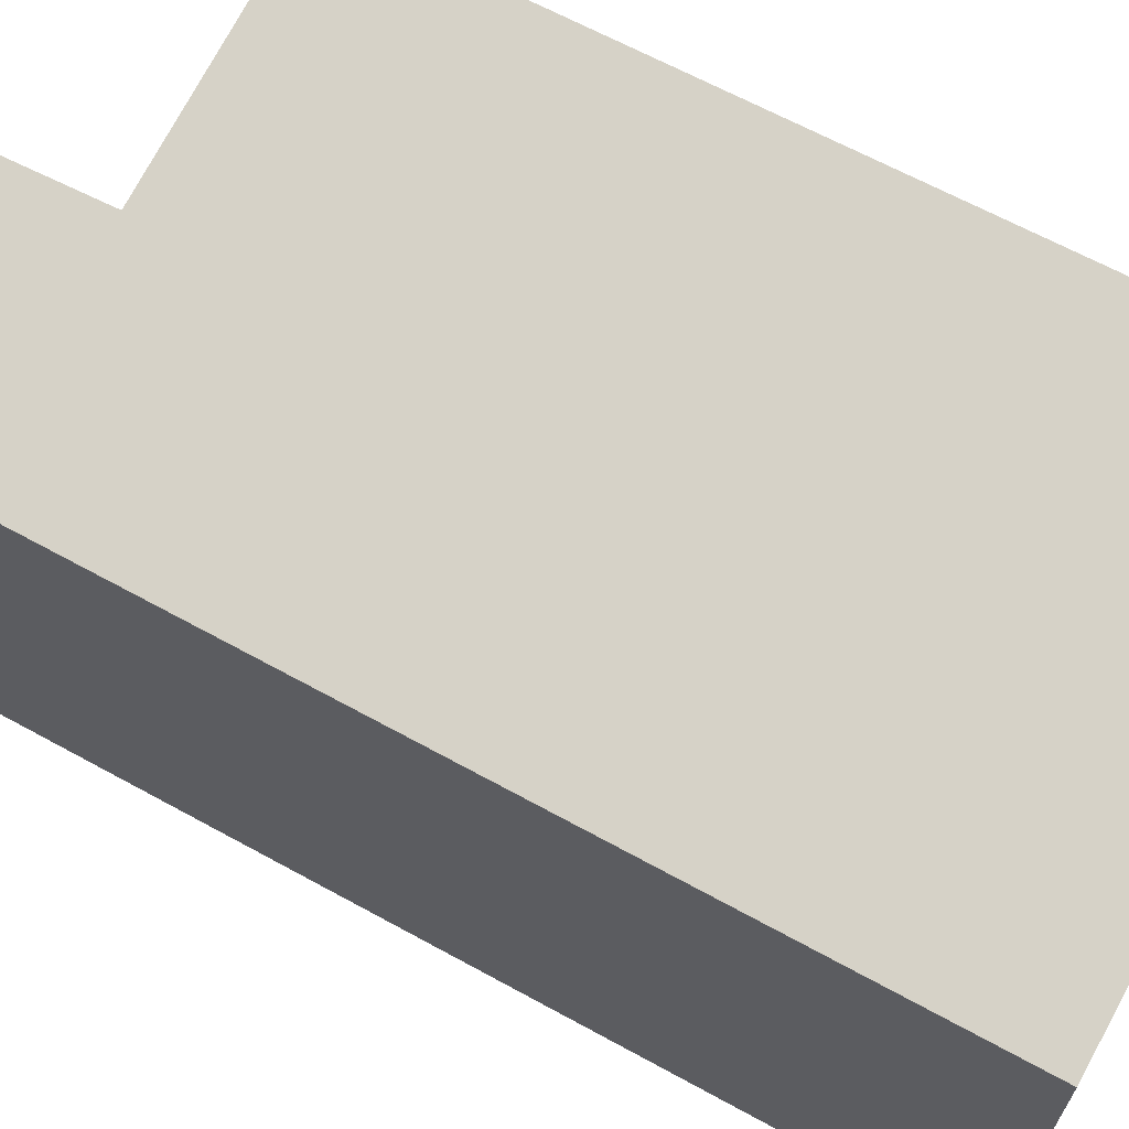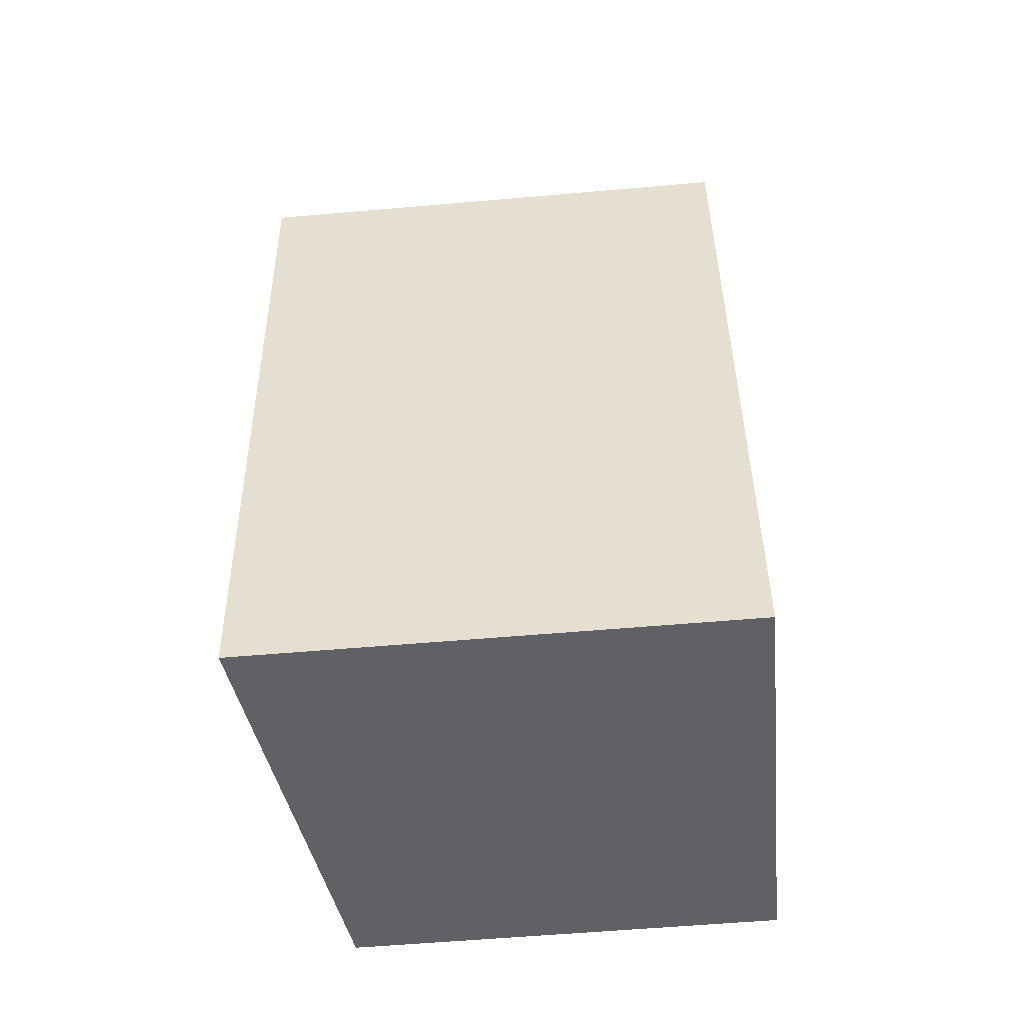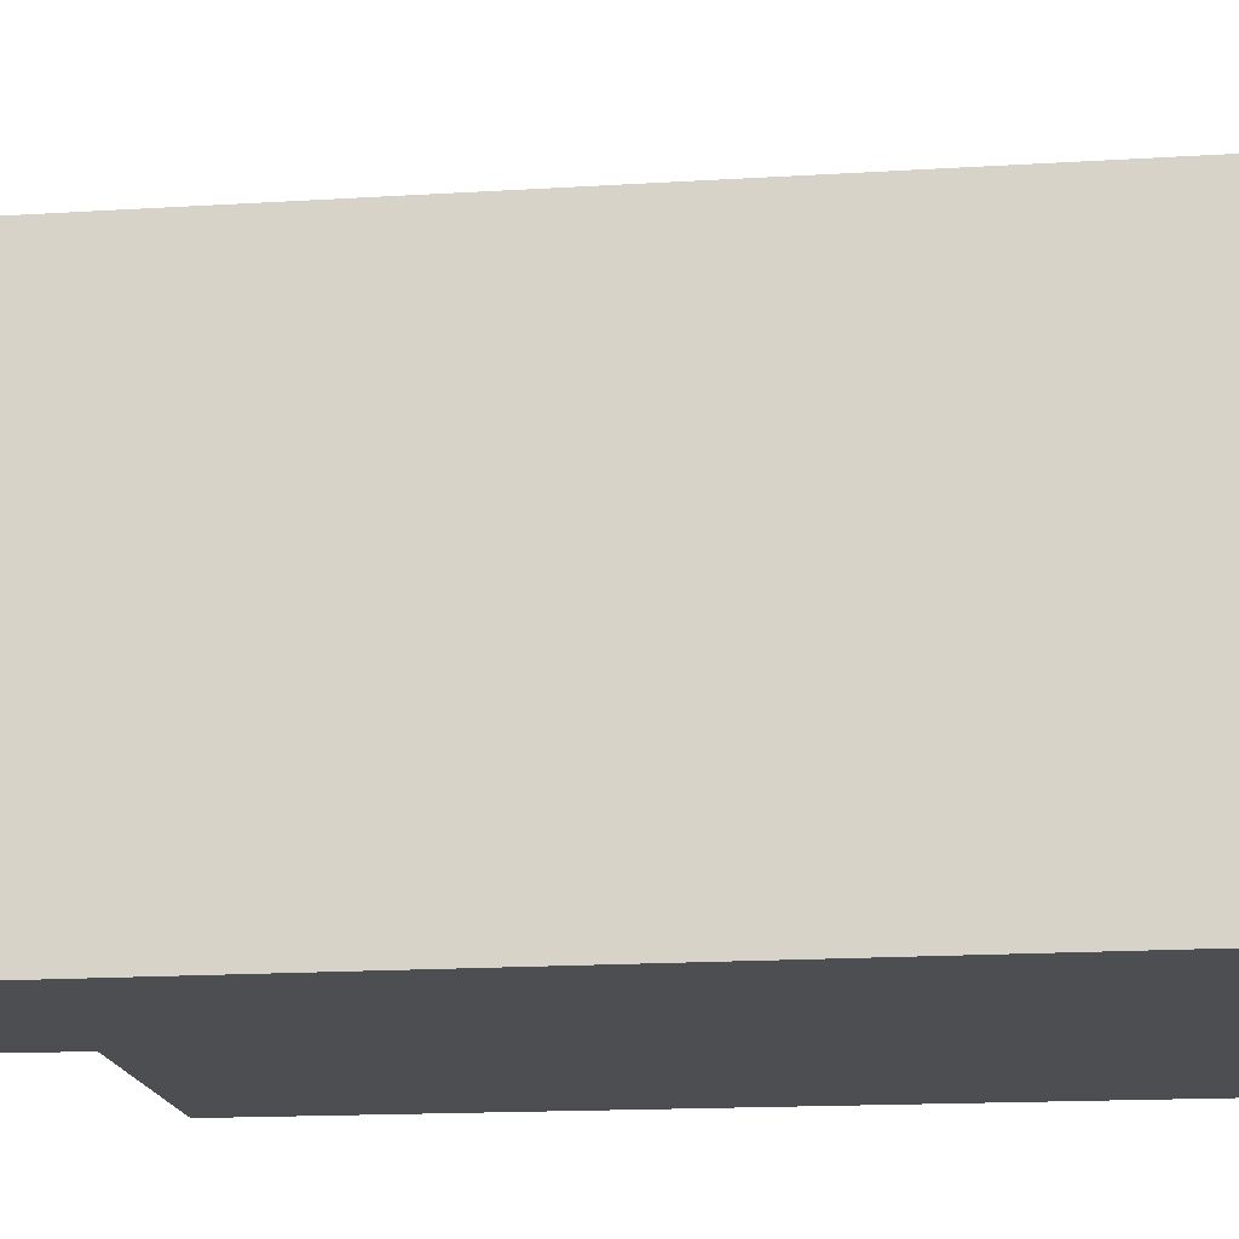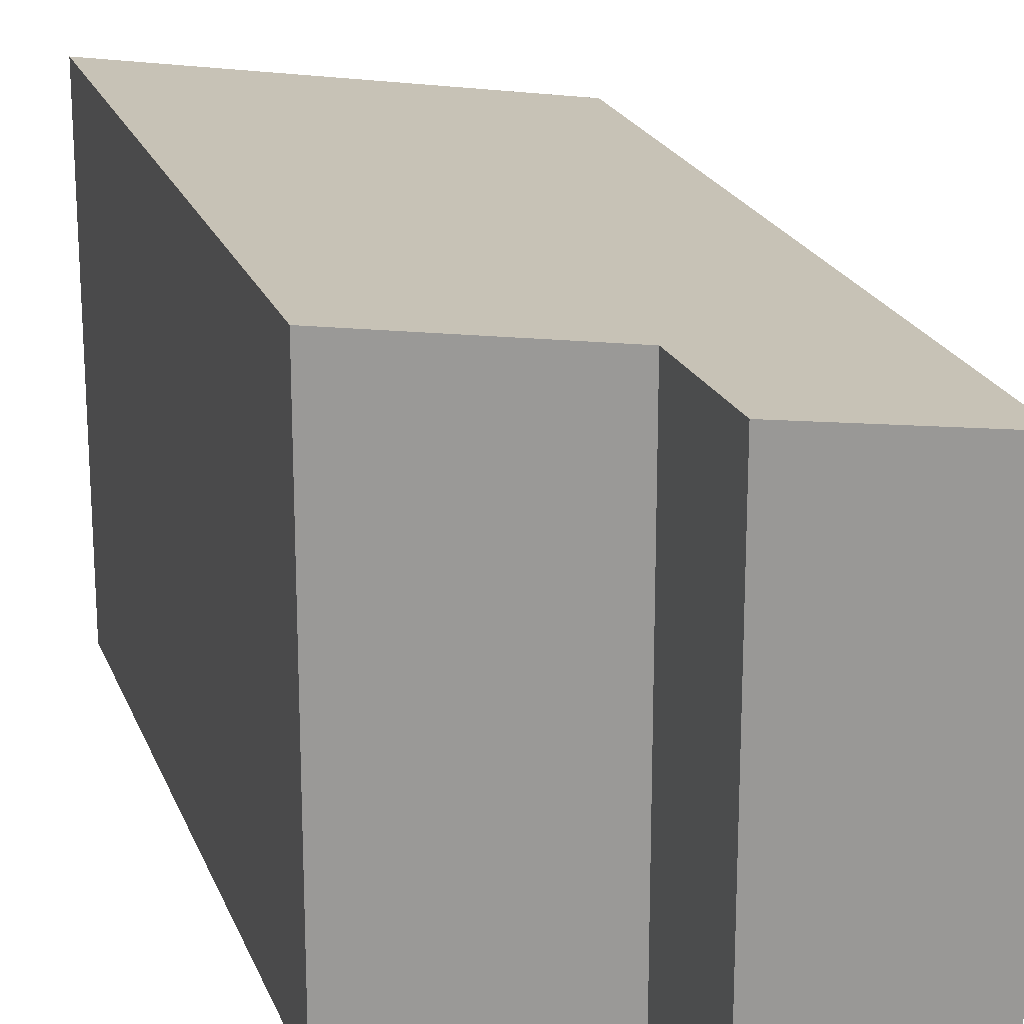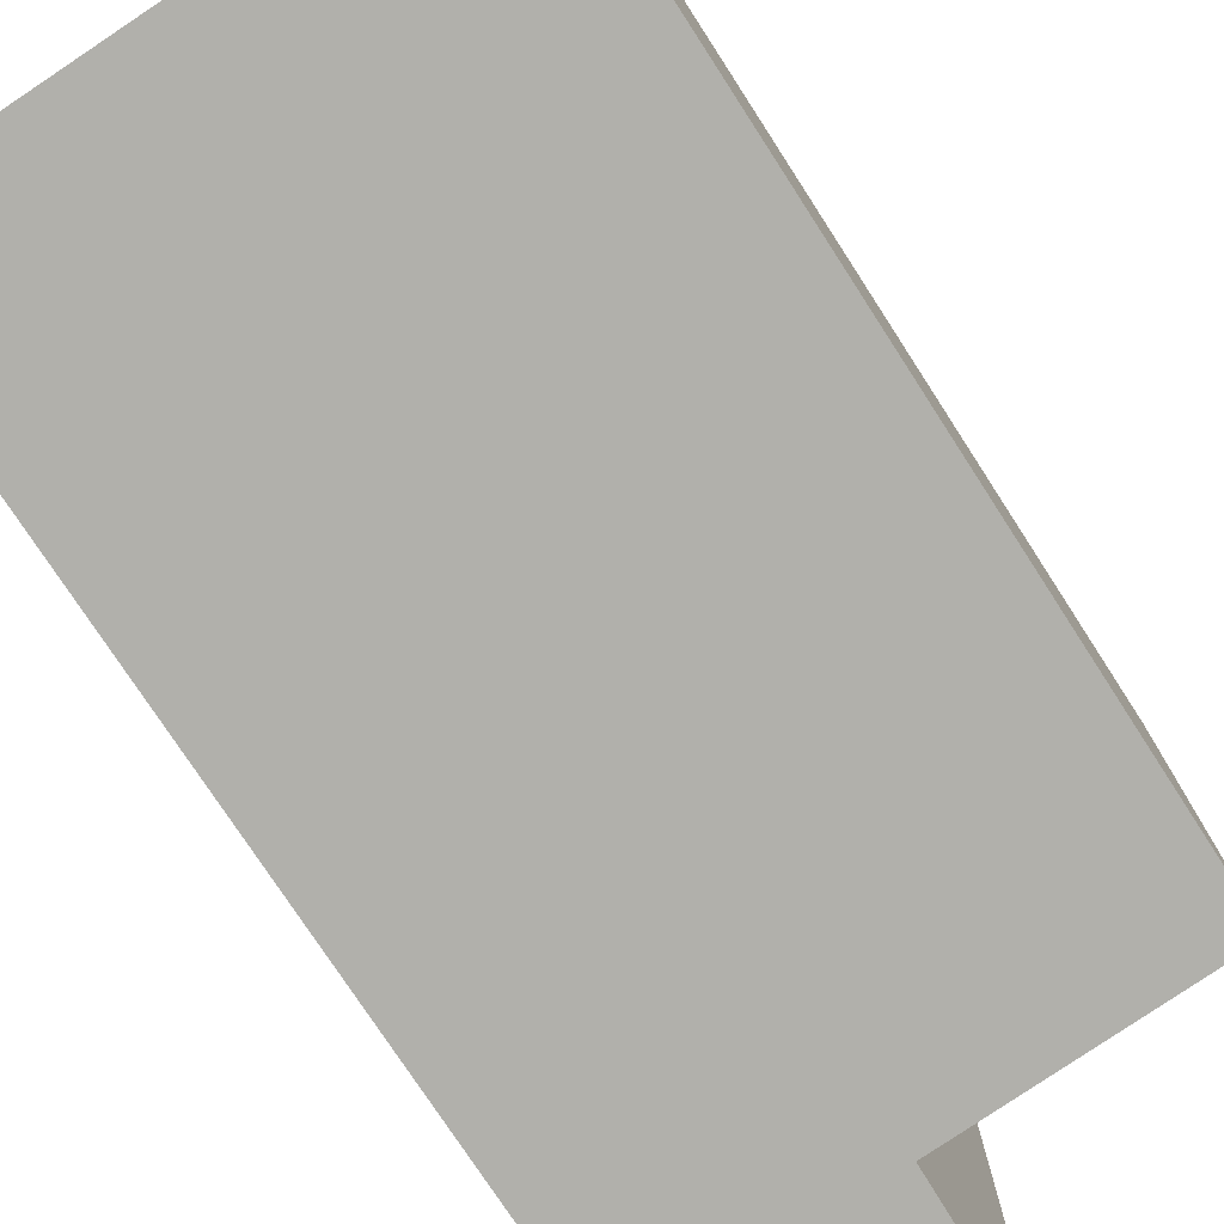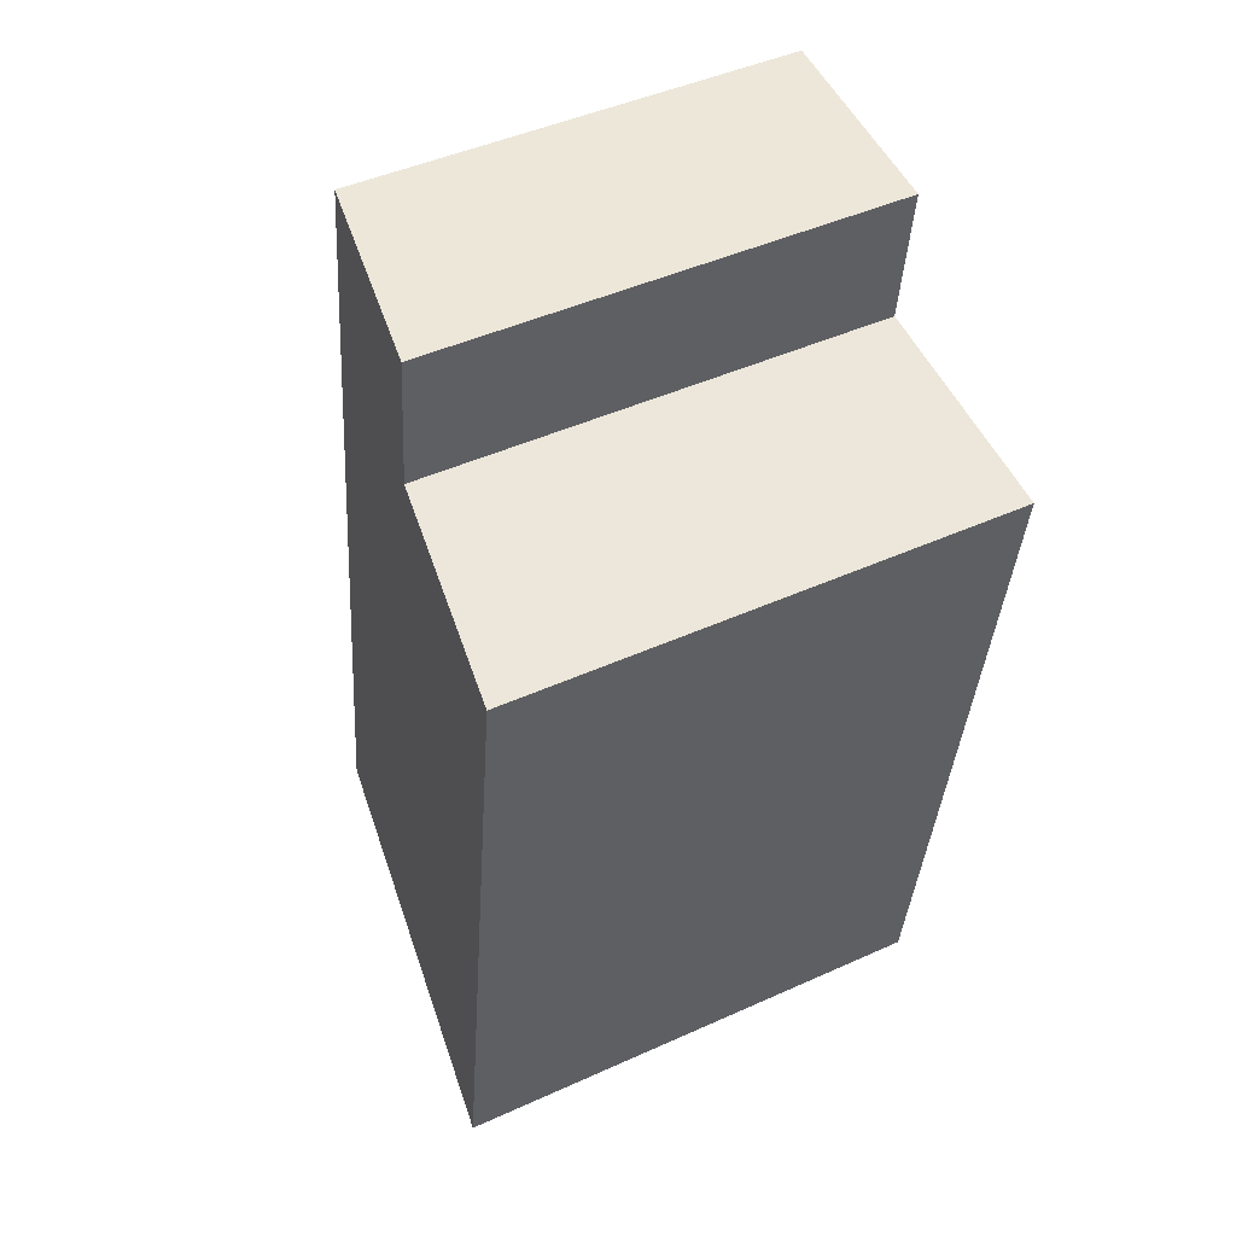
<metadata>
{"format":"obj","ext":"obj","renderer":"f3d","projection":"perspective","resolution":1024,"background":"white","views":[{"elev":68.0,"azim":110.4,"up":"+Y"},{"elev":-57.1,"azim":-84.8,"up":"+Z"},{"elev":-17.1,"azim":88.8,"up":"+Y"},{"elev":20.6,"azim":-24.8,"up":"+Y"},{"elev":-78.4,"azim":-154.7,"up":"+Y"},{"elev":46.5,"azim":-117.2,"up":"+Z"}]}
</metadata>
<code>
v  3.343 2.759 -4.209
v  1.317 2.935 1.105
v  2.541 2.759 1.261
v  1.413 2.94 0.218
v  0 3.144 1.925e-16
v  0.612 3.154 -4.612
v  1.317 -6.766e-17 1.105
v  2.541 -7.721e-17 1.261
v  0 0 0
v  1.413 -1.335e-17 0.218
v  3.343 2.577e-16 -4.209
v  0.612 2.824e-16 -4.612
g defaultobject
f 1 2 3
f 2 1 4
f 4 1 5
f 5 1 6
f 7 3 2
f 3 7 8
f 9 4 5
f 4 9 10
f 8 1 3
f 1 8 11
f 1 12 6
f 12 1 11
f 12 5 6
f 5 12 9
f 10 2 4
f 2 10 7
f 7 11 8
f 11 7 10
f 11 10 9
f 11 9 12

</code>
